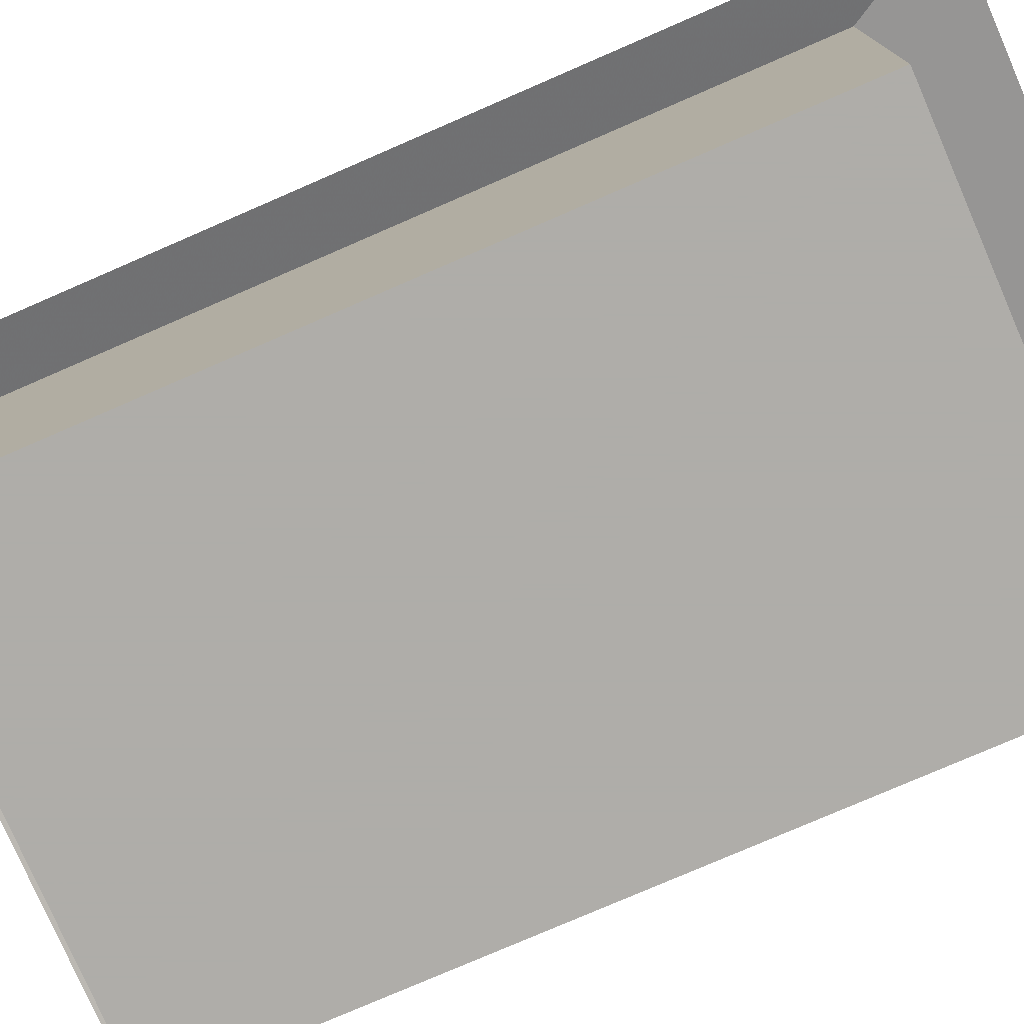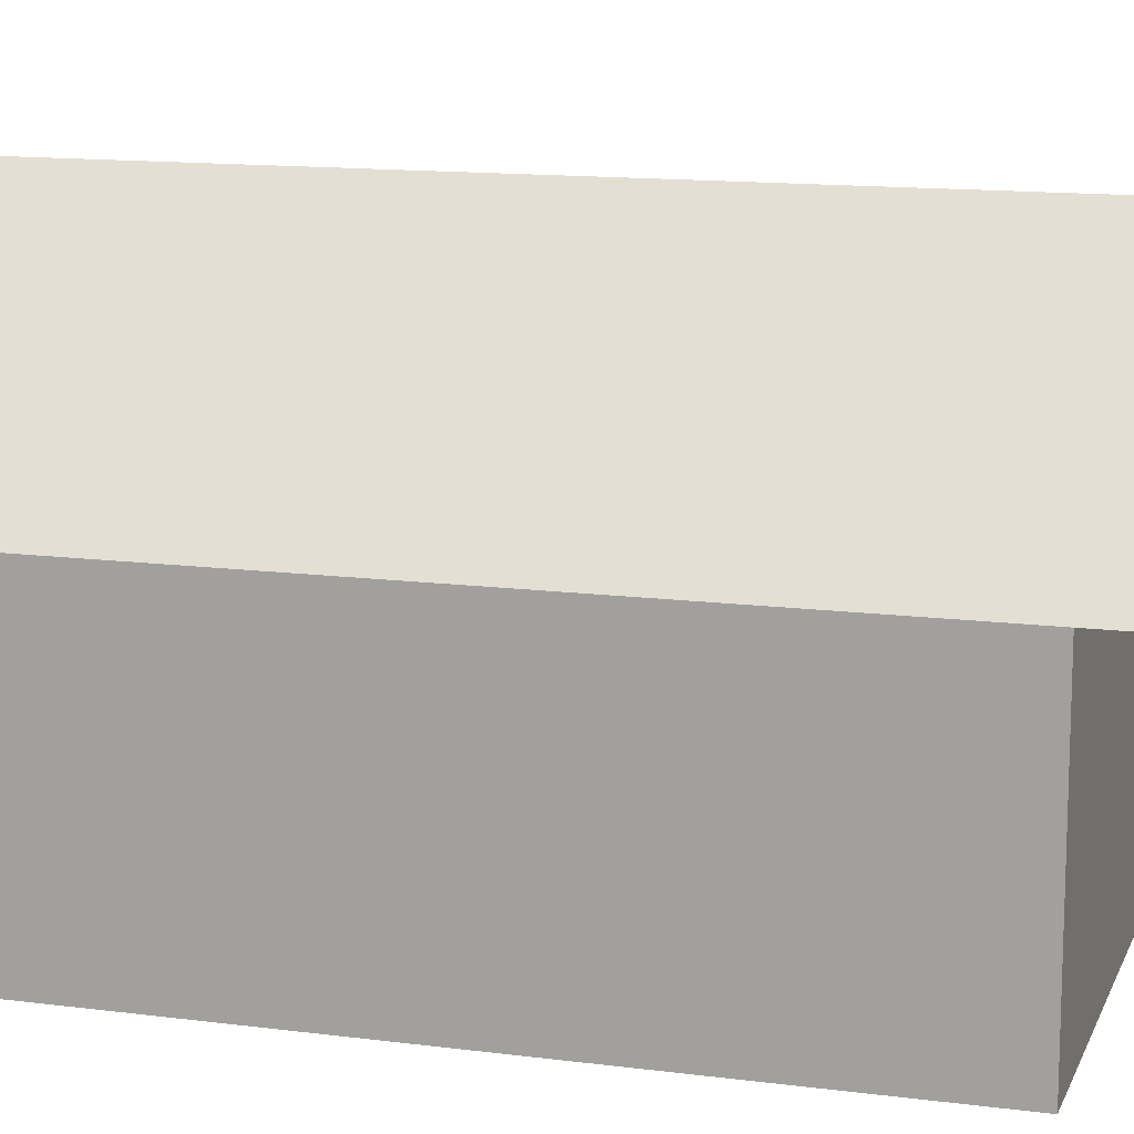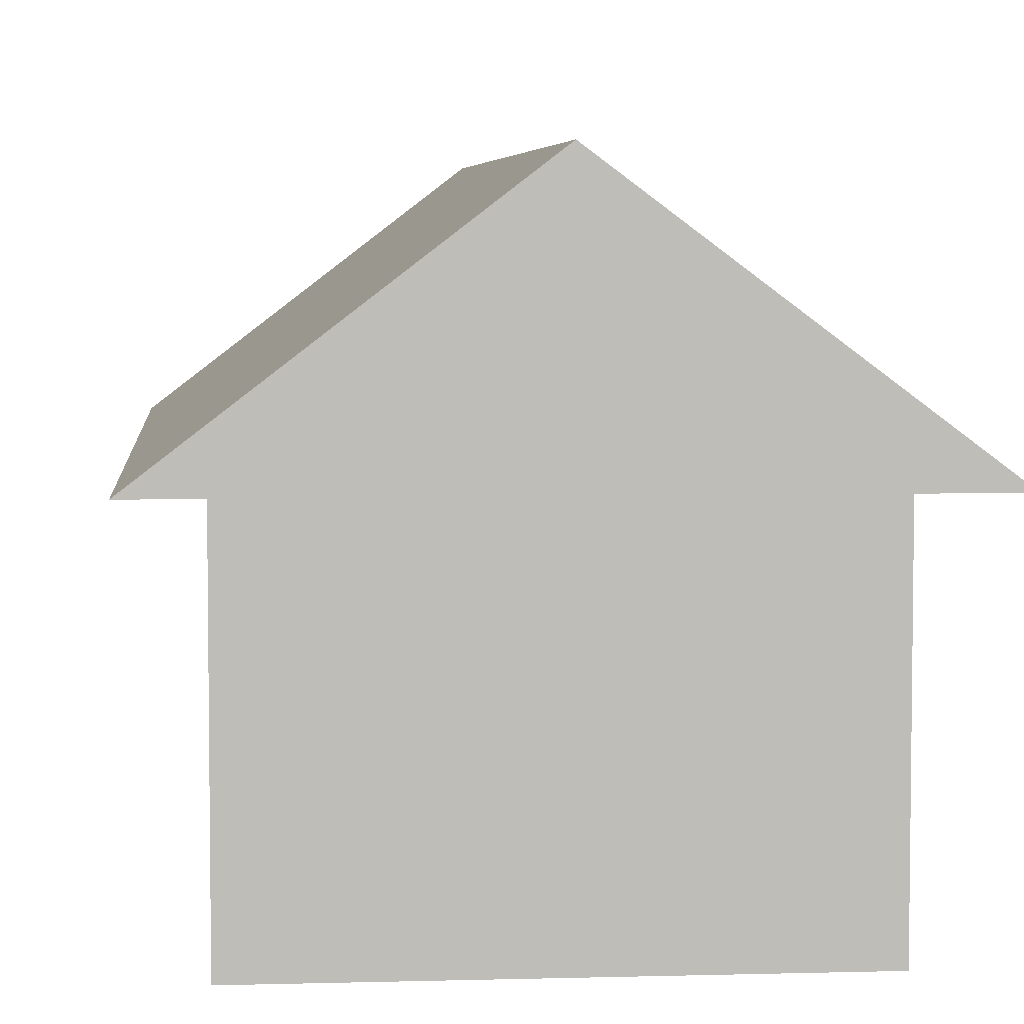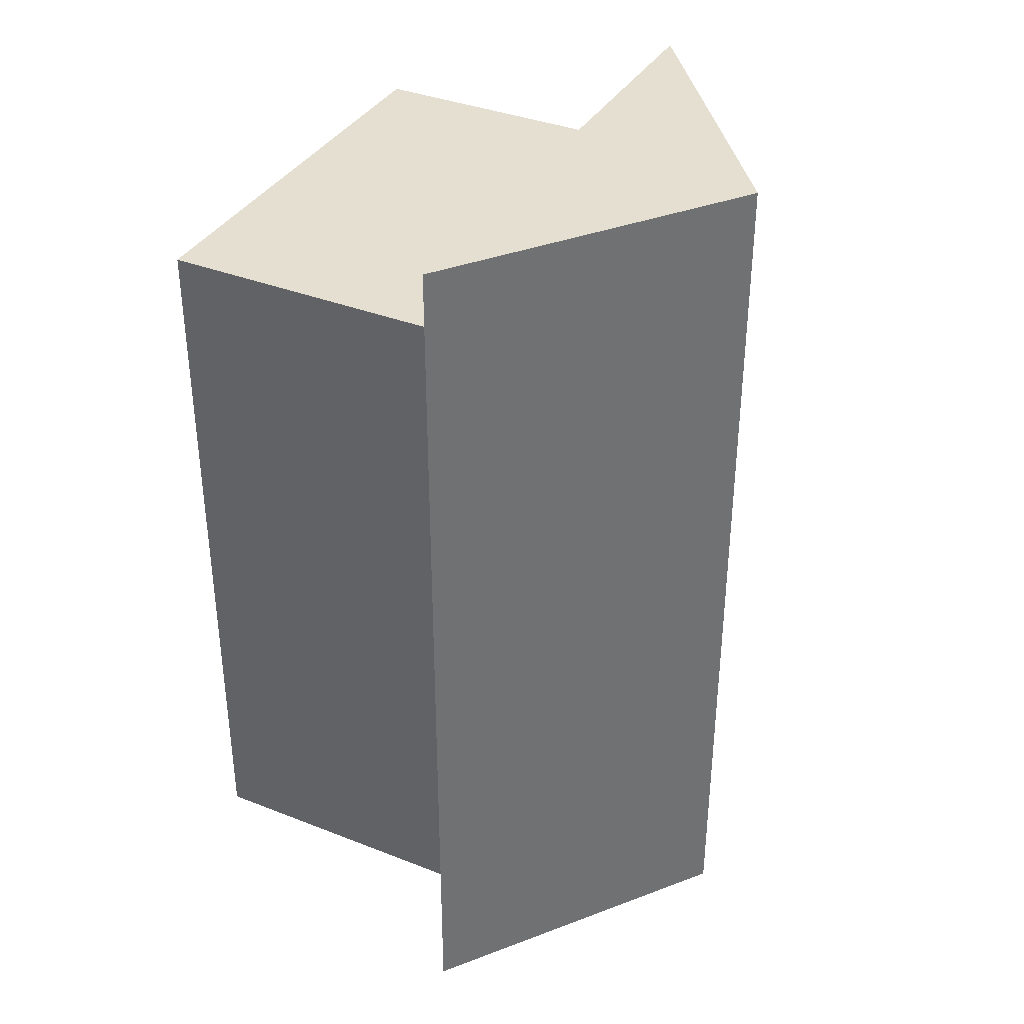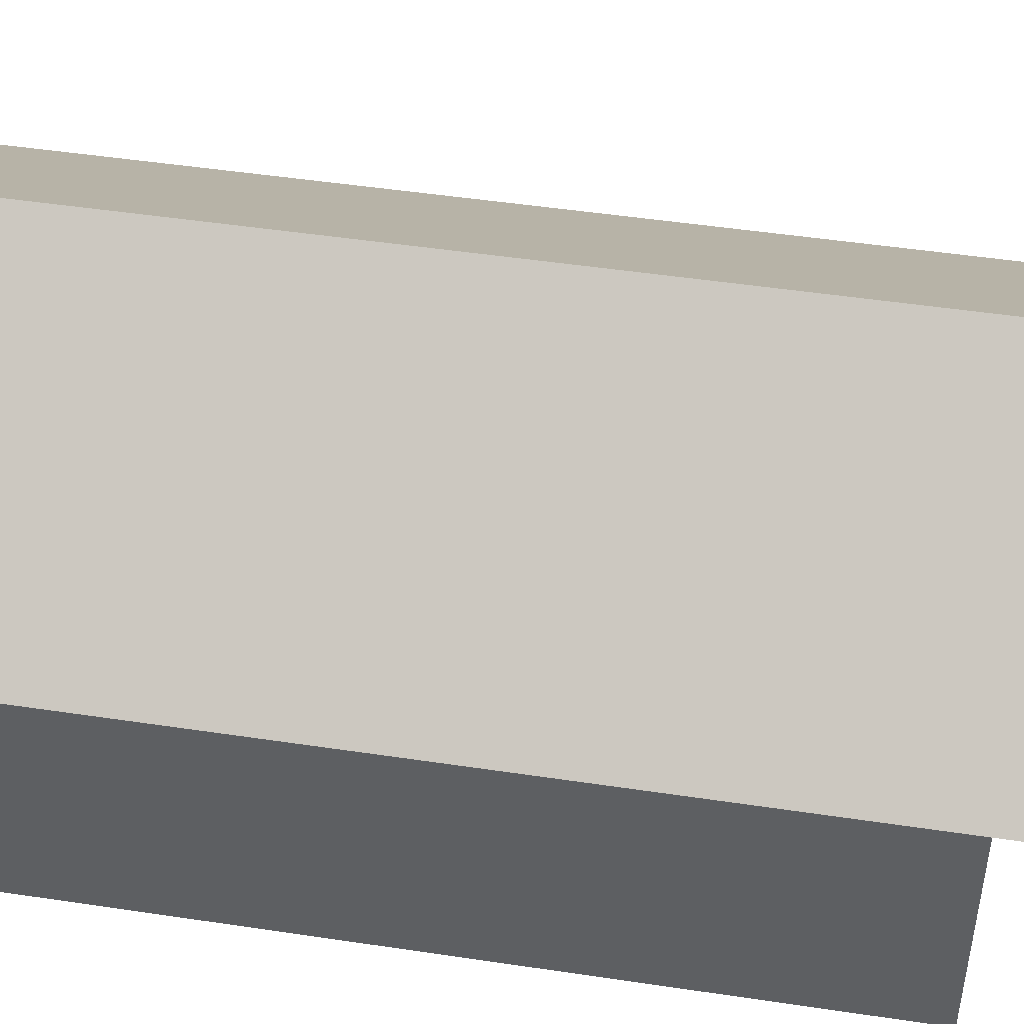
<metadata>
{"format":"obj","ext":"obj","renderer":"f3d","projection":"perspective","resolution":1024,"background":"white","views":[{"elev":-77.2,"azim":113.5,"up":"+Y"},{"elev":13.0,"azim":106.7,"up":"+Y"},{"elev":5.2,"azim":-5.0,"up":"+Y"},{"elev":36.7,"azim":117.0,"up":"+Z"},{"elev":48.0,"azim":-80.4,"up":"+Y"}]}
</metadata>
<code>
v -23.27 6.235 4.815
v -23.23 6.218 5.379
v -23.27 6.235 5.316
v -23.57 6.007 5.316
v -23.27 6.007 5.316
v -23.57 6.235 5.316
v -23.57 6.007 4.815
v -23.27 6.007 4.815
v -23.57 6.235 4.815
v -23.6 6.218 5.379
v -23.42 6.359 4.752
v -23.6 6.218 4.752
v -23.23 6.218 4.752
v -23.42 6.359 5.379
f 1 2 3
f 3 4 5
f 6 7 4
f 8 4 7
f 1 5 8
f 9 8 7
f 10 11 12
f 9 13 1
f 3 10 6
f 6 12 9
f 10 2 14
f 13 12 11
f 13 14 2
f 1 13 2
f 3 6 4
f 6 9 7
f 8 5 4
f 1 3 5
f 9 1 8
f 10 14 11
f 9 12 13
f 3 2 10
f 6 10 12
f 13 11 14

</code>
